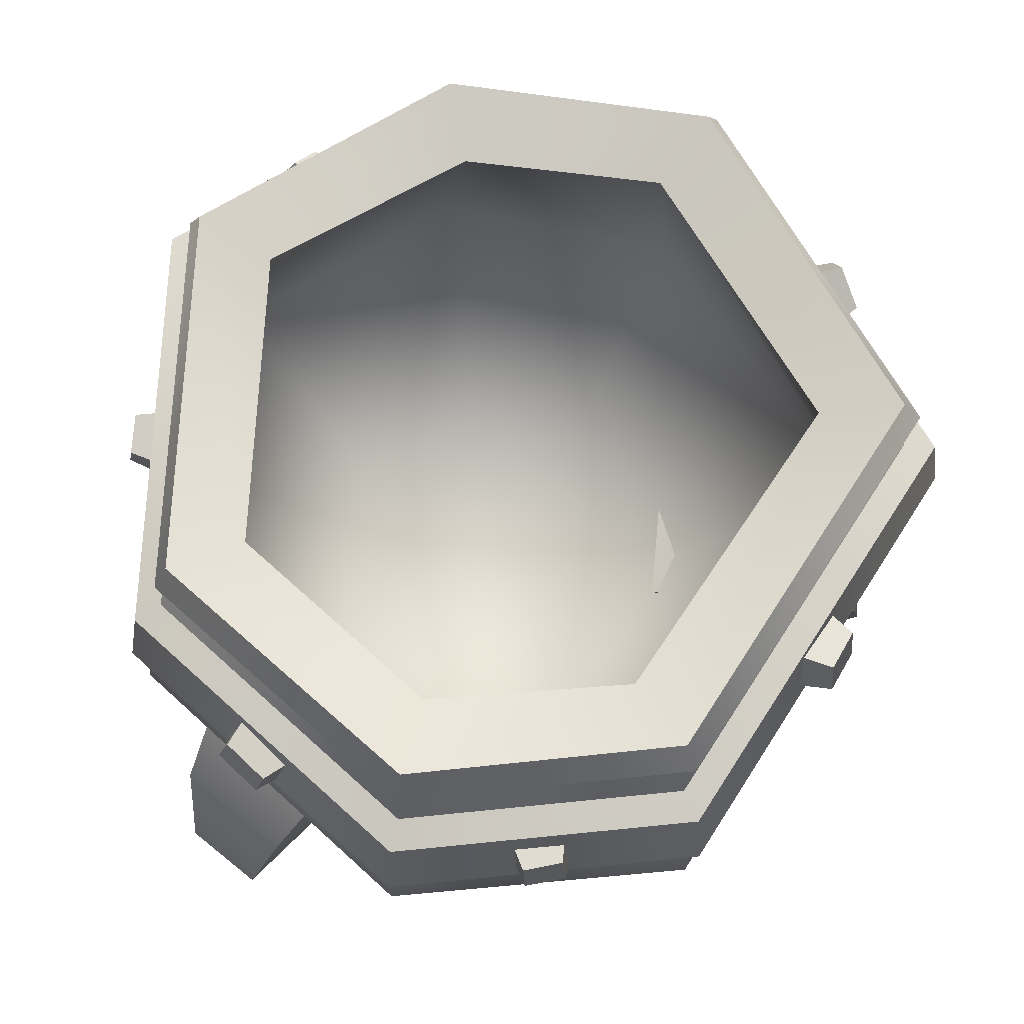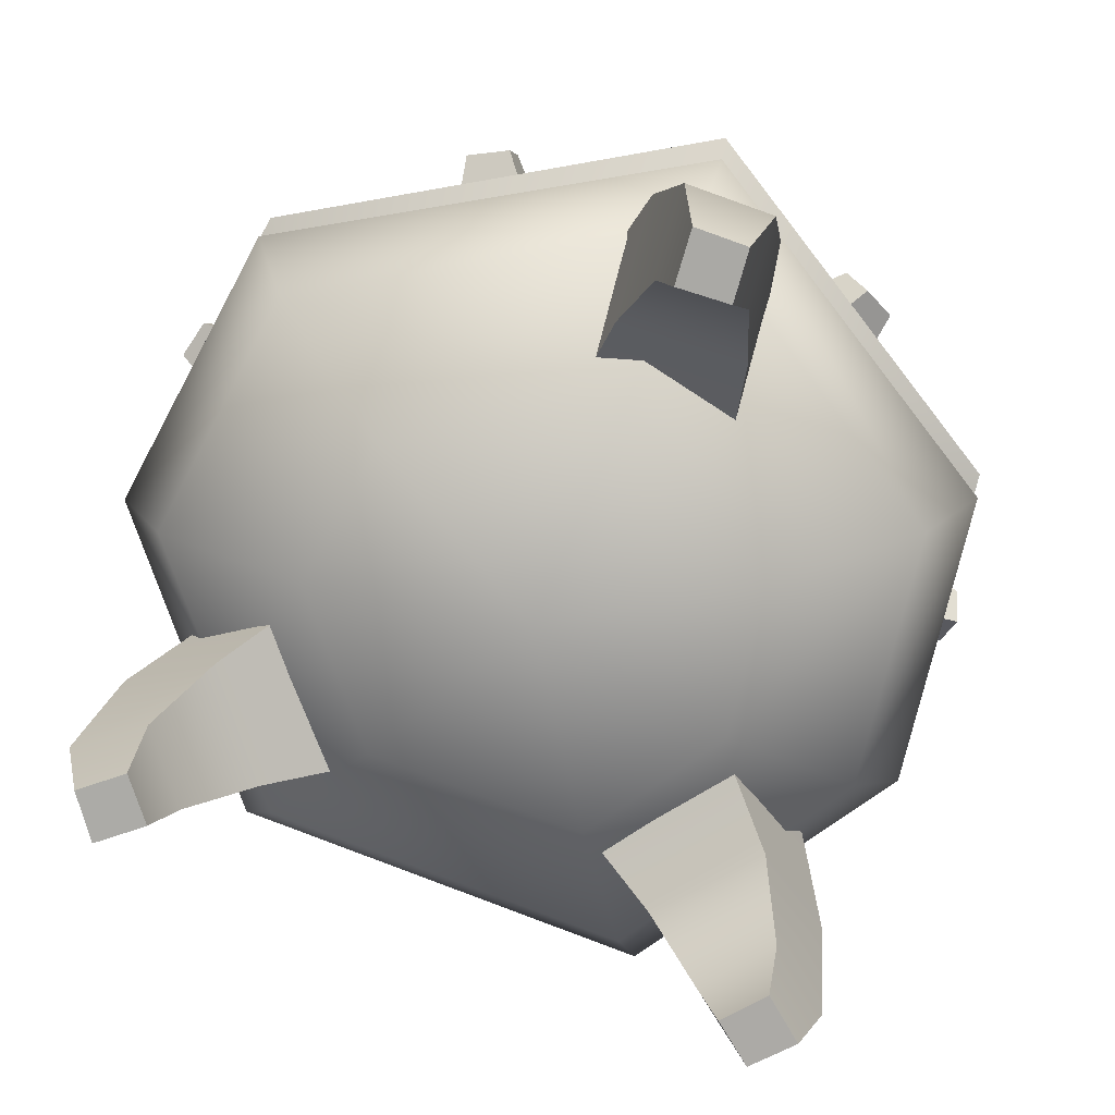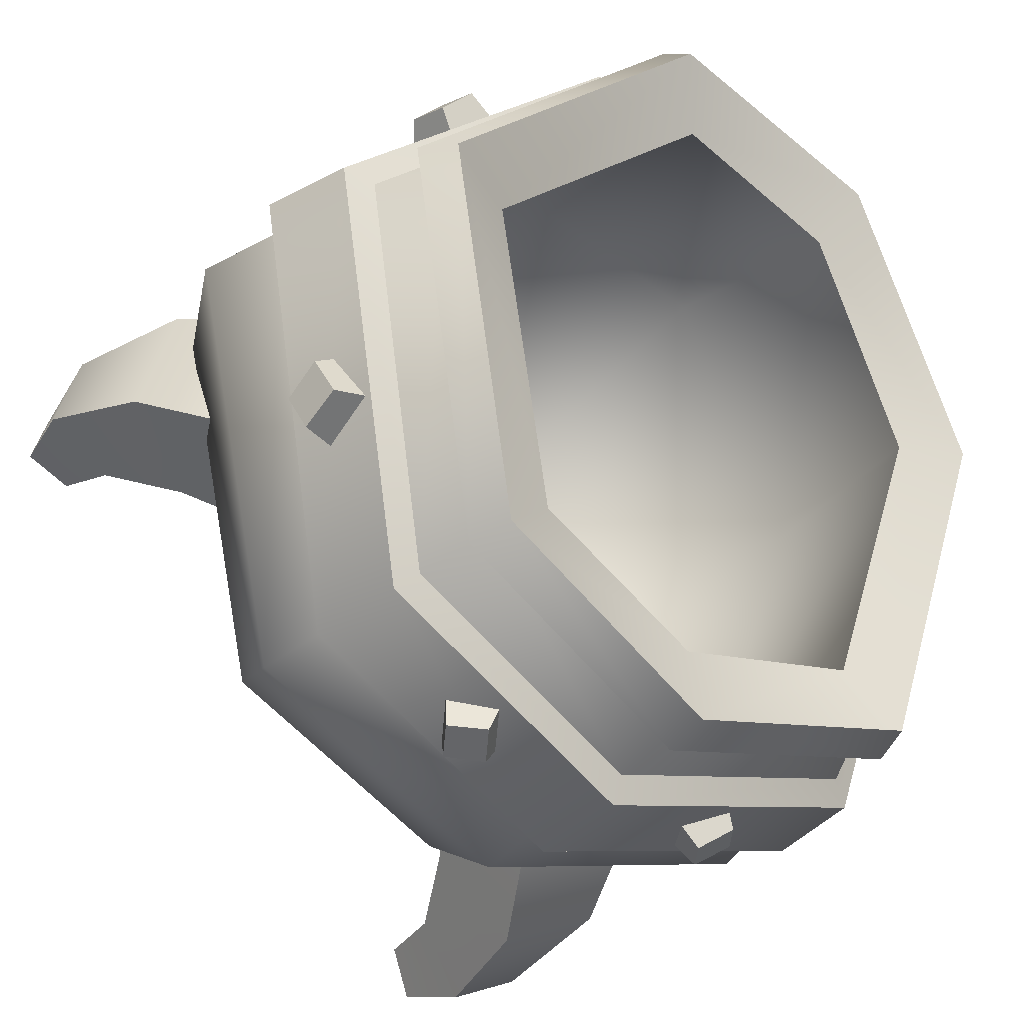
<metadata>
{"format":"obj","ext":"obj","renderer":"f3d","projection":"perspective","resolution":1024,"background":"white","views":[{"elev":73.6,"azim":-14.1,"up":"+Y"},{"elev":-76.9,"azim":53.1,"up":"+Y"},{"elev":-32.5,"azim":138.2,"up":"+Z"}]}
</metadata>
<code>
g meger3d_Char3_sundries_C3_6
v -0.006766 -0.1648 -0.1655
v 0.1077 -0.1676 -0.1153
v 0.2029 -0.09407 -0.2037
v 0.007944 -0.09119 -0.287
v 0.2828 -0.08259 0.08071
v 0.1528 -0.1628 0.05145
v -0.1372 -0.1493 -0.1265
v -0.2129 -0.07639 -0.2207
v -0.1869 -0.1438 0.04317
v -0.2983 -0.05997 0.06618
v -0.02166 -0.1853 0.008193
v 0.2422 -0.01067 -0.2394
v 0.01692 -0.006455 -0.3376
v 0.2356 0.05627 -0.2326
v 0.01886 0.04786 -0.3266
v 0.3216 0.09027 0.08132
v 0.3322 0.002116 0.08893
v -0.2404 0.008408 -0.2608
v -0.2285 0.05805 -0.2524
v -0.3393 0.02913 0.07296
v -0.3218 0.09454 0.0669
v 0.01876 0.2214 -0.2389
v 0.1681 0.2289 -0.178
v 0.1871 0.0328 -0.1928
v 0.01889 0.02942 -0.2817
v 0.2901 0.04661 0.06513
v 0.2342 0.2523 0.05164
v -0.1561 0.2245 -0.1919
v -0.1951 0.03368 -0.224
v -0.2265 0.2472 0.0433
v -0.2808 0.05564 0.06069
v 0.08359 -0.1367 -0.09791
v -0.006761 -0.1344 -0.1352
v 0.1236 -0.1328 0.04207
v -0.1125 -0.1289 -0.1068
v -0.155 -0.1214 0.03645
v -0.155 -0.1214 0.03645
v -0.09153 -0.1202 0.1332
v -0.1522 0.07082 0.2552
v 0.03342 0.05434 0.2974
v 0.03633 0.2682 0.2304
v 0.2342 0.2523 0.05164
v 0.2901 0.04661 0.06513
v -0.1216 0.2639 0.2019
v -0.2808 0.05564 0.06069
v -0.2265 0.2472 0.0433
v 0.004003 -0.1234 0.1507
v 0.1236 -0.1328 0.04207
v 0.004003 -0.1234 0.1507
v -0.09153 -0.1202 0.1332
v 0.1528 -0.1628 0.05145
v 0.01533 -0.1519 0.1807
v 0.04693 -0.06209 0.3039
v 0.2828 -0.08259 0.08071
v -0.1647 -0.05501 0.2714
v -0.1075 -0.1475 0.1621
v -0.2983 -0.05997 0.06618
v -0.1869 -0.1438 0.04317
v -0.02166 -0.1853 0.008193
v 0.06081 0.026 0.3449
v 0.3322 0.002116 0.08893
v 0.06081 0.09677 0.3257
v 0.3216 0.09027 0.08132
v -0.1716 0.09489 0.291
v -0.1823 0.03437 0.308
v -0.3218 0.09454 0.0669
v -0.3393 0.02913 0.07296
v 0.01953 0.1468 -0.3144
v 0.2269 0.1547 -0.2243
v 0.2089 0.2104 -0.2068
v 0.02102 0.2002 -0.2881
v 0.2826 0.2395 0.06481
v 0.3076 0.188 0.07529
v -0.217 0.1568 -0.2431
v -0.1937 0.205 -0.2237
v -0.3046 0.1931 0.06145
v -0.2751 0.2333 0.05272
v 0.3076 0.188 0.07529
v 0.05893 0.1942 0.3066
v 0.05693 0.2596 0.2756
v 0.2826 0.2395 0.06481
v -0.1444 0.2547 0.2457
v -0.1614 0.1925 0.2737
v -0.2751 0.2333 0.05272
v -0.3046 0.1931 0.06145
v 0.0238 0.2036 -0.3172
v 0.2312 0.2144 -0.2274
v 0.2191 0.2458 -0.218
v 0.02172 0.2359 -0.3035
v 0.2968 0.2734 0.06757
v 0.3126 0.2448 0.07254
v -0.2132 0.2085 -0.246
v -0.2038 0.2401 -0.2357
v -0.303 0.2379 0.05919
v -0.2895 0.2666 0.05488
v 0.3126 0.2448 0.07254
v 0.06348 0.2656 0.3053
v 0.0596 0.292 0.2895
v 0.2968 0.2734 0.06757
v -0.1522 0.287 0.258
v -0.1588 0.2602 0.2723
v -0.2895 0.2666 0.05488
v -0.303 0.2379 0.05919
v 0.01876 0.2214 -0.2389
v 0.02172 0.2359 -0.3035
v 0.2191 0.2458 -0.218
v 0.1681 0.2289 -0.178
v 0.2968 0.2734 0.06757
v 0.2342 0.2523 0.05164
v -0.1561 0.2245 -0.1919
v -0.2038 0.2401 -0.2357
v -0.2265 0.2472 0.0433
v -0.2895 0.2666 0.05488
v 0.2342 0.2523 0.05164
v 0.2968 0.2734 0.06757
v 0.0596 0.292 0.2895
v 0.03633 0.2682 0.2304
v -0.1522 0.287 0.258
v -0.1216 0.2639 0.2019
v -0.2895 0.2666 0.05488
v -0.2265 0.2472 0.0433
v 0.2089 0.2104 -0.2068
v 0.2312 0.2144 -0.2274
v 0.0238 0.2036 -0.3172
v 0.02102 0.2002 -0.2881
v -0.2132 0.2085 -0.246
v -0.1937 0.205 -0.2237
v -0.303 0.2379 0.05919
v -0.2751 0.2333 0.05272
v 0.2826 0.2395 0.06481
v 0.3126 0.2448 0.07254
v -0.2751 0.2333 0.05272
v -0.303 0.2379 0.05919
v -0.1588 0.2602 0.2723
v -0.1444 0.2547 0.2457
v 0.06348 0.2656 0.3053
v 0.05693 0.2596 0.2756
v 0.3126 0.2448 0.07254
v 0.2826 0.2395 0.06481
v 0.02134 0.06085 -0.3488
v 0.2529 0.0692 -0.2483
v 0.2453 0.1479 -0.2411
v 0.0218 0.1399 -0.3382
v 0.3324 0.1813 0.08199
v 0.3446 0.1033 0.08703
v -0.2429 0.07114 -0.2694
v -0.2332 0.1501 -0.2614
v -0.3425 0.1078 0.07163
v -0.3278 0.1865 0.06708
v 0.3446 0.1033 0.08703
v 0.06604 0.11 0.3479
v 0.06432 0.1878 0.3315
v 0.3324 0.1813 0.08199
v -0.1734 0.1861 0.2961
v -0.182 0.1081 0.3108
v -0.3278 0.1865 0.06708
v -0.3425 0.1078 0.07163
v 0.2356 0.05627 -0.2326
v 0.2529 0.0692 -0.2483
v 0.02134 0.06085 -0.3488
v 0.01886 0.04786 -0.3266
v -0.2429 0.07114 -0.2694
v -0.2285 0.05805 -0.2524
v -0.3425 0.1078 0.07163
v -0.3218 0.09454 0.0669
v 0.3216 0.09027 0.08132
v 0.3446 0.1033 0.08703
v -0.3218 0.09454 0.0669
v -0.3425 0.1078 0.07163
v -0.182 0.1081 0.3108
v -0.1716 0.09489 0.291
v 0.06604 0.11 0.3479
v 0.06081 0.09677 0.3257
v 0.3446 0.1033 0.08703
v 0.3216 0.09027 0.08132
v 0.01953 0.1468 -0.3144
v 0.0218 0.1399 -0.3382
v 0.2453 0.1479 -0.2411
v 0.2269 0.1547 -0.2243
v 0.3324 0.1813 0.08199
v 0.3076 0.188 0.07529
v -0.217 0.1568 -0.2431
v -0.2332 0.1501 -0.2614
v -0.3046 0.1931 0.06145
v -0.3278 0.1865 0.06708
v 0.3076 0.188 0.07529
v 0.3324 0.1813 0.08199
v 0.06432 0.1878 0.3315
v 0.05893 0.1942 0.3066
v -0.1734 0.1861 0.2961
v -0.1614 0.1925 0.2737
v -0.3278 0.1865 0.06708
v -0.3046 0.1931 0.06145
v -0.2672 0.1306 0.2124
v -0.2891 0.1387 0.179
v -0.2784 0.1769 0.1807
v -0.2574 0.1688 0.2126
v -0.2331 0.1095 0.1992
v -0.2672 0.1306 0.2124
v -0.2574 0.1688 0.2126
v -0.2188 0.1654 0.1995
v -0.2188 0.1654 0.1995
v -0.2574 0.1688 0.2126
v -0.2784 0.1769 0.1807
v -0.2496 0.1772 0.1527
v -0.2496 0.1772 0.1527
v -0.2784 0.1769 0.1807
v -0.2891 0.1387 0.179
v -0.2652 0.1214 0.1503
v -0.2652 0.1214 0.1503
v -0.2891 0.1387 0.179
v -0.2672 0.1306 0.2124
v -0.2331 0.1095 0.1992
v -0.3097 0.1159 -0.08976
v -0.2983 0.1211 -0.1204
v -0.2948 0.1525 -0.1142
v -0.3056 0.1472 -0.08482
v -0.2845 0.09993 -0.07294
v -0.3097 0.1159 -0.08976
v -0.3056 0.1472 -0.08482
v -0.2786 0.1458 -0.06571
v -0.2786 0.1458 -0.06571
v -0.3056 0.1472 -0.08482
v -0.2948 0.1525 -0.1142
v -0.2627 0.1535 -0.1087
v -0.2627 0.1535 -0.1087
v -0.2948 0.1525 -0.1142
v -0.2983 0.1211 -0.1204
v -0.2679 0.1076 -0.1178
v -0.2679 0.1076 -0.1178
v -0.2983 0.1211 -0.1204
v -0.3097 0.1159 -0.08976
v -0.2845 0.09993 -0.07294
v -0.1161 0.1334 -0.3124
v -0.1375 0.1082 -0.3118
v -0.1165 0.08937 -0.3273
v -0.09609 0.1136 -0.3277
v -0.1042 0.1365 -0.2805
v -0.1161 0.1334 -0.3124
v -0.09609 0.1136 -0.3277
v -0.07497 0.1076 -0.3029
v -0.07497 0.1076 -0.3029
v -0.09609 0.1136 -0.3277
v -0.1165 0.08937 -0.3273
v -0.1049 0.07208 -0.3023
v -0.1049 0.07208 -0.3023
v -0.1165 0.08937 -0.3273
v -0.1375 0.1082 -0.3118
v -0.1356 0.09964 -0.2795
v -0.1356 0.09964 -0.2795
v -0.1375 0.1082 -0.3118
v -0.1161 0.1334 -0.3124
v -0.1042 0.1365 -0.2805
v 0.1364 0.1284 -0.3099
v 0.1174 0.1036 -0.3208
v 0.1415 0.08274 -0.3164
v 0.1595 0.1067 -0.3059
v 0.1248 0.1362 -0.2787
v 0.1364 0.1284 -0.3099
v 0.1595 0.1067 -0.3059
v 0.1586 0.1044 -0.2728
v 0.1586 0.1044 -0.2728
v 0.1595 0.1067 -0.3059
v 0.1415 0.08274 -0.3164
v 0.1323 0.06929 -0.2882
v 0.1323 0.06929 -0.2882
v 0.1415 0.08274 -0.3164
v 0.1174 0.1036 -0.3208
v 0.09701 0.09985 -0.2946
v 0.09701 0.09985 -0.2946
v 0.1174 0.1036 -0.3208
v 0.1364 0.1284 -0.3099
v 0.1248 0.1362 -0.2787
v 0.316 0.1342 -0.06599
v 0.31 0.1513 -0.09816
v 0.3104 0.1199 -0.1155
v 0.316 0.1037 -0.08448
v 0.2828 0.1354 -0.04705
v 0.316 0.1342 -0.06599
v 0.316 0.1037 -0.08448
v 0.2829 0.09079 -0.07412
v 0.2829 0.09079 -0.07412
v 0.316 0.1037 -0.08448
v 0.3104 0.1199 -0.1155
v 0.2747 0.1144 -0.1195
v 0.2747 0.1144 -0.1195
v 0.3104 0.1199 -0.1155
v 0.31 0.1513 -0.09816
v 0.2741 0.1605 -0.09416
v 0.2741 0.1605 -0.09416
v 0.31 0.1513 -0.09816
v 0.316 0.1342 -0.06599
v 0.2828 0.1354 -0.04705
v 0.2278 0.1347 0.2216
v 0.2023 0.1424 0.2477
v 0.2018 0.1771 0.2376
v 0.2262 0.1694 0.2126
v 0.2093 0.1152 0.194
v 0.2278 0.1347 0.2216
v 0.2262 0.1694 0.2126
v 0.2069 0.1662 0.1808
v 0.2069 0.1662 0.1808
v 0.2262 0.1694 0.2126
v 0.2018 0.1771 0.2376
v 0.1712 0.1774 0.2174
v 0.1712 0.1774 0.2174
v 0.2018 0.1771 0.2376
v 0.2023 0.1424 0.2477
v 0.172 0.1265 0.2322
v 0.172 0.1265 0.2322
v 0.2023 0.1424 0.2477
v 0.2278 0.1347 0.2216
v 0.2093 0.1152 0.194
v -0.04347 0.1349 0.3419
v -0.0765 0.1351 0.3402
v -0.07627 0.1663 0.3323
v -0.04459 0.1658 0.334
v -0.03266 0.118 0.3142
v -0.04347 0.1349 0.3419
v -0.04459 0.1658 0.334
v -0.0343 0.1633 0.3025
v -0.0343 0.1633 0.3025
v -0.04459 0.1658 0.334
v -0.07627 0.1663 0.3323
v -0.08069 0.1641 0.3001
v -0.08069 0.1641 0.3001
v -0.07627 0.1663 0.3323
v -0.0765 0.1351 0.3402
v -0.08103 0.1184 0.3116
v -0.08103 0.1184 0.3116
v -0.0765 0.1351 0.3402
v -0.04347 0.1349 0.3419
v -0.03266 0.118 0.3142
v 0.2931 -0.291 0.1057
v 0.3097 -0.2138 0.121
v 0.3303 -0.2171 0.05507
v 0.3057 -0.2929 0.06581
v 0.3143 -0.1152 0.0281
v 0.2839 -0.11 0.1252
v 0.2622 -0.04574 -0.005875
v 0.2238 -0.03925 0.1168
v 0.3057 -0.2929 0.06581
v 0.3303 -0.2171 0.05507
v 0.2669 -0.2281 0.0313
v 0.267 -0.2916 0.05088
v 0.2303 -0.1624 -0.002245
v 0.3143 -0.1152 0.0281
v 0.1544 -0.1019 -0.04495
v 0.2622 -0.04574 -0.005875
v 0.267 -0.2916 0.05088
v 0.2669 -0.2281 0.0313
v 0.2434 -0.2253 0.09675
v 0.2526 -0.2896 0.09047
v 0.1961 -0.1592 0.09438
v 0.2303 -0.1624 -0.002245
v 0.111 -0.09781 0.07714
v 0.1544 -0.1019 -0.04495
v 0.2526 -0.2896 0.09047
v 0.2434 -0.2253 0.09675
v 0.3097 -0.2138 0.121
v 0.2931 -0.291 0.1057
v 0.2839 -0.11 0.1252
v 0.1961 -0.1592 0.09438
v 0.2238 -0.03925 0.1168
v 0.111 -0.09781 0.07714
v -0.3284 -0.2622 0.179
v -0.3479 -0.1842 0.1761
v -0.3062 -0.1836 0.2312
v -0.3032 -0.2617 0.2124
v -0.2715 -0.08295 0.224
v -0.333 -0.08364 0.1428
v -0.2114 -0.018 0.1947
v -0.2891 -0.0189 0.09203
v -0.3032 -0.2617 0.2124
v -0.3062 -0.1836 0.2312
v -0.2505 -0.2001 0.1947
v -0.2686 -0.2637 0.1896
v -0.1998 -0.1372 0.178
v -0.2715 -0.08295 0.224
v -0.1477 -0.1077 0.1573
v -0.2114 -0.018 0.1947
v -0.2686 -0.2637 0.1896
v -0.2505 -0.2001 0.1947
v -0.2902 -0.2015 0.1375
v -0.2925 -0.2643 0.1549
v -0.2587 -0.1403 0.09415
v -0.1998 -0.1372 0.178
v -0.2221 -0.1115 0.05125
v -0.1477 -0.1077 0.1573
v -0.2925 -0.2643 0.1549
v -0.2902 -0.2015 0.1375
v -0.3479 -0.1842 0.1761
v -0.3284 -0.2622 0.179
v -0.333 -0.08364 0.1428
v -0.2587 -0.1403 0.09415
v -0.2891 -0.0189 0.09203
v -0.2221 -0.1115 0.05125
v -0.1344 -0.2902 -0.3205
v -0.127 -0.2143 -0.3459
v -0.1891 -0.2103 -0.3158
v -0.172 -0.2878 -0.3023
v -0.1876 -0.107 -0.2894
v -0.09609 -0.1126 -0.3338
v -0.1697 -0.03676 -0.2308
v -0.05405 -0.04385 -0.2869
v -0.172 -0.2878 -0.3023
v -0.1891 -0.2103 -0.3158
v -0.1641 -0.2216 -0.2529
v -0.1562 -0.2866 -0.264
v -0.1568 -0.1544 -0.2057
v -0.1876 -0.107 -0.2894
v -0.14 -0.1221 -0.1257
v -0.1697 -0.03676 -0.2308
v -0.1562 -0.2866 -0.264
v -0.1641 -0.2216 -0.2529
v -0.1004 -0.2261 -0.2806
v -0.1176 -0.289 -0.2807
v -0.0632 -0.1621 -0.2469
v -0.1568 -0.1544 -0.2057
v -0.02166 -0.1317 -0.1777
v -0.14 -0.1221 -0.1257
v -0.1176 -0.289 -0.2807
v -0.1004 -0.2261 -0.2806
v -0.127 -0.2143 -0.3459
v -0.1344 -0.2902 -0.3205
v -0.09609 -0.1126 -0.3338
v -0.0632 -0.1621 -0.2469
v -0.05405 -0.04385 -0.2869
v -0.02166 -0.1317 -0.1777
v -0.1344 -0.2902 -0.3205
v -0.172 -0.2878 -0.3023
v -0.1562 -0.2866 -0.264
v -0.1176 -0.289 -0.2807
v 0.2931 -0.291 0.1057
v 0.3057 -0.2929 0.06581
v 0.267 -0.2916 0.05088
v 0.2526 -0.2896 0.09047
v -0.3284 -0.2622 0.179
v -0.3032 -0.2617 0.2124
v -0.2686 -0.2637 0.1896
v -0.2925 -0.2643 0.1549
g meger3d_Char3_sundries_C3_6_0
f 3 2 1
f 4 3 1
f 3 5 2
f 5 6 2
f 4 1 7
f 8 4 7
f 8 7 9
f 10 8 9
f 2 11 1
f 6 11 2
f 7 11 9
f 1 11 7
f 12 3 4
f 13 12 4
f 13 4 8
f 14 12 13
f 15 14 13
f 14 16 12
f 16 17 12
f 17 5 3
f 12 17 3
f 15 13 18
f 18 8 10
f 18 13 8
f 19 15 18
f 19 18 20
f 20 18 10
f 21 19 20
f 24 23 22
f 25 24 22
f 24 26 23
f 26 27 23
f 25 22 28
f 29 25 28
f 29 28 30
f 31 29 30
f 32 24 25
f 33 32 25
f 33 25 29
f 34 26 24
f 32 34 24
f 32 33 34
f 35 29 31
f 35 33 29
f 36 35 31
f 35 37 33
f 37 38 33
f 38 37 39
f 38 39 40
f 40 39 41
f 40 41 42
f 43 40 42
f 39 44 41
f 39 45 44
f 37 45 39
f 45 46 44
f 47 40 43
f 47 38 40
f 48 47 43
f 49 34 33
f 50 49 33
f 53 52 51
f 54 53 51
f 53 55 52
f 55 56 52
f 55 57 56
f 57 58 56
f 52 59 51
f 56 59 52
f 58 59 56
f 60 53 54
f 61 60 54
f 62 60 61
f 63 62 61
f 62 64 60
f 64 65 60
f 65 55 53
f 60 65 53
f 64 66 65
f 66 67 65
f 67 57 55
f 65 67 55
f 70 69 68
f 71 70 68
f 70 72 69
f 72 73 69
f 71 68 74
f 75 71 74
f 75 74 76
f 77 75 76
f 80 79 78
f 81 80 78
f 80 82 79
f 82 83 79
f 82 84 83
f 84 85 83
f 88 87 86
f 89 88 86
f 88 90 87
f 90 91 87
f 89 86 92
f 93 89 92
f 93 92 94
f 95 93 94
f 98 97 96
f 99 98 96
f 98 100 97
f 100 101 97
f 100 102 101
f 102 103 101
f 106 105 104
f 107 106 104
f 108 106 107
f 109 108 107
f 104 105 110
f 105 111 110
f 110 111 112
f 111 113 112
f 116 115 114
f 117 116 114
f 118 116 117
f 119 118 117
f 120 118 119
f 121 120 119
f 124 123 122
f 125 124 122
f 126 124 125
f 127 126 125
f 128 126 127
f 129 128 127
f 122 123 130
f 123 131 130
f 134 133 132
f 135 134 132
f 136 134 135
f 137 136 135
f 138 136 137
f 139 138 137
f 142 141 140
f 143 142 140
f 142 144 141
f 144 145 141
f 143 140 146
f 147 143 146
f 147 146 148
f 149 147 148
f 152 151 150
f 153 152 150
f 152 154 151
f 154 155 151
f 154 156 155
f 156 157 155
f 160 159 158
f 161 160 158
f 162 160 161
f 163 162 161
f 164 162 163
f 165 164 163
f 158 159 166
f 159 167 166
f 170 169 168
f 171 170 168
f 172 170 171
f 173 172 171
f 174 172 173
f 175 174 173
f 178 177 176
f 179 178 176
f 180 178 179
f 181 180 179
f 176 177 182
f 177 183 182
f 182 183 184
f 183 185 184
f 188 187 186
f 189 188 186
f 190 188 189
f 191 190 189
f 192 190 191
f 193 192 191
f 196 195 194
f 197 196 194
f 200 199 198
f 201 200 198
f 204 203 202
f 205 204 202
f 208 207 206
f 209 208 206
f 212 211 210
f 213 212 210
f 216 215 214
f 217 216 214
f 220 219 218
f 221 220 218
f 224 223 222
f 225 224 222
f 228 227 226
f 229 228 226
f 232 231 230
f 233 232 230
f 236 235 234
f 237 236 234
f 240 239 238
f 241 240 238
f 244 243 242
f 245 244 242
f 248 247 246
f 249 248 246
f 252 251 250
f 253 252 250
f 256 255 254
f 257 256 254
f 260 259 258
f 261 260 258
f 264 263 262
f 265 264 262
f 268 267 266
f 269 268 266
f 272 271 270
f 273 272 270
f 276 275 274
f 277 276 274
f 280 279 278
f 281 280 278
f 284 283 282
f 285 284 282
f 288 287 286
f 289 288 286
f 292 291 290
f 293 292 290
f 296 295 294
f 297 296 294
f 300 299 298
f 301 300 298
f 304 303 302
f 305 304 302
f 308 307 306
f 309 308 306
f 312 311 310
f 313 312 310
f 316 315 314
f 317 316 314
f 320 319 318
f 321 320 318
f 324 323 322
f 325 324 322
f 328 327 326
f 329 328 326
f 332 331 330
f 333 332 330
f 336 335 334
f 337 336 334
f 336 338 335
f 338 339 335
f 338 340 339
f 340 341 339
f 344 343 342
f 345 344 342
f 344 346 343
f 346 347 343
f 346 348 347
f 348 349 347
f 352 351 350
f 353 352 350
f 352 354 351
f 354 355 351
f 354 356 355
f 356 357 355
f 360 359 358
f 361 360 358
f 360 362 359
f 362 363 359
f 362 364 363
f 364 365 363
f 368 367 366
f 369 368 366
f 368 370 367
f 370 371 367
f 370 372 371
f 372 373 371
f 376 375 374
f 377 376 374
f 376 378 375
f 378 379 375
f 378 380 379
f 380 381 379
f 384 383 382
f 385 384 382
f 384 386 383
f 386 387 383
f 386 388 387
f 388 389 387
f 392 391 390
f 393 392 390
f 392 394 391
f 394 395 391
f 394 396 395
f 396 397 395
f 400 399 398
f 401 400 398
f 400 402 399
f 402 403 399
f 402 404 403
f 404 405 403
f 408 407 406
f 409 408 406
f 408 410 407
f 410 411 407
f 410 412 411
f 412 413 411
f 416 415 414
f 417 416 414
f 416 418 415
f 418 419 415
f 418 420 419
f 420 421 419
f 424 423 422
f 425 424 422
f 424 426 423
f 426 427 423
f 426 428 427
f 428 429 427
f 432 431 430
f 433 432 430
f 436 435 434
f 437 436 434
f 440 439 438
f 441 440 438

</code>
